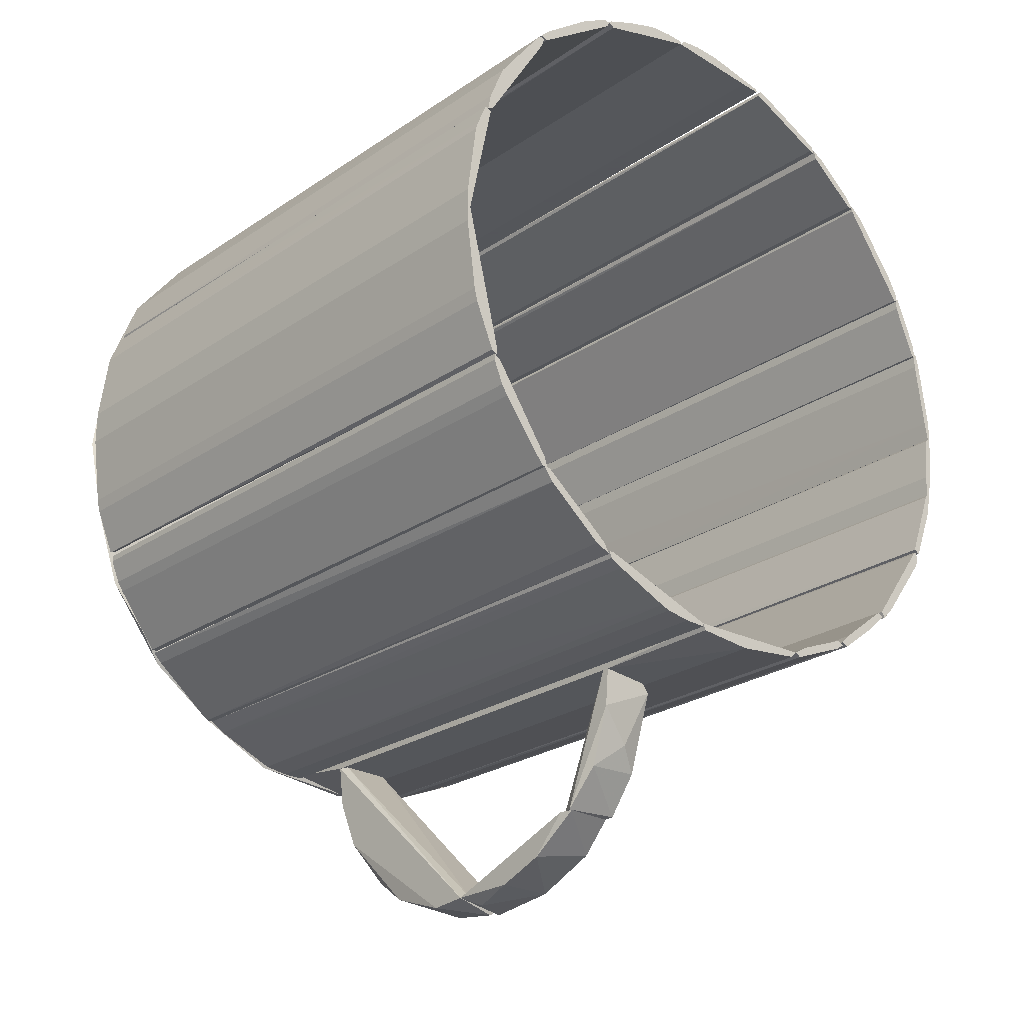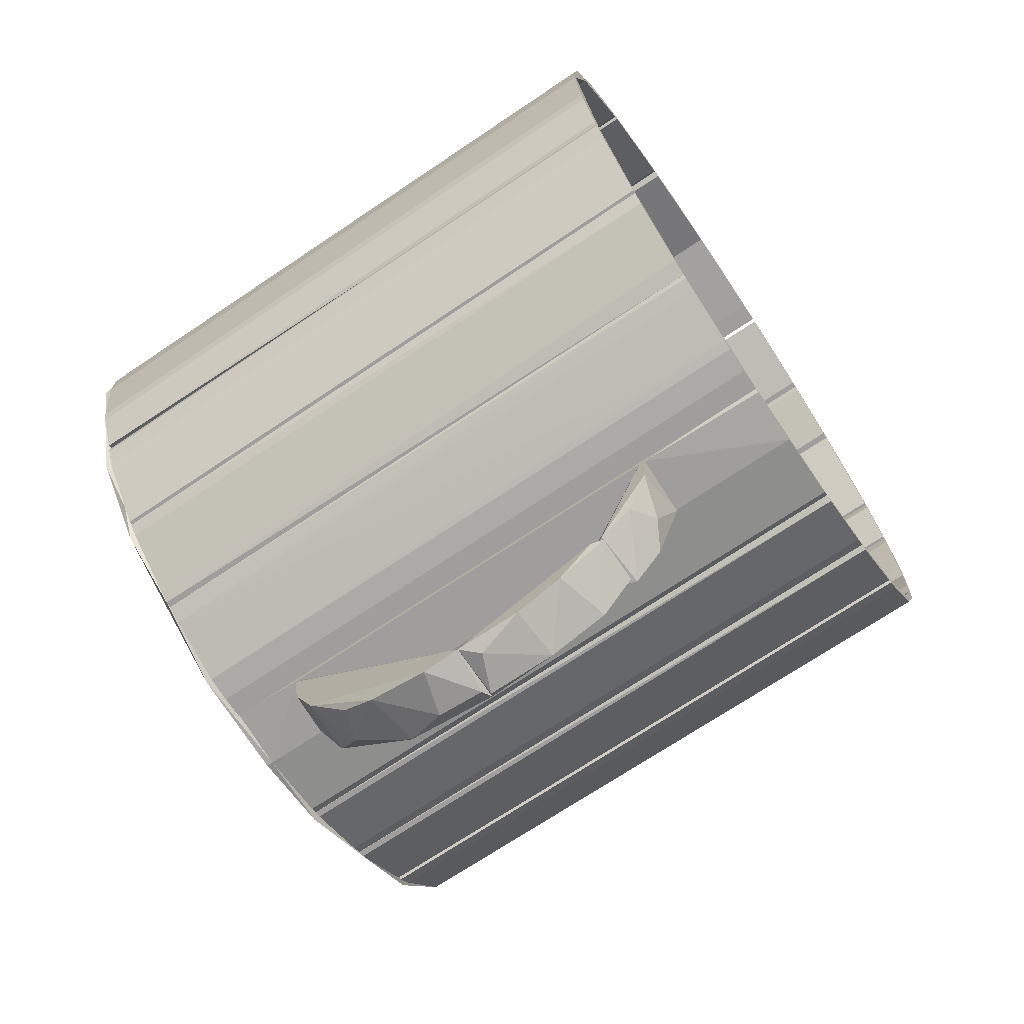
<metadata>
{"format":"obj","ext":"obj","renderer":"f3d","projection":"perspective","resolution":1024,"background":"white","views":[{"elev":-25.1,"azim":137.2,"up":"+Z"},{"elev":-70.9,"azim":123.9,"up":"+Z"}]}
</metadata>
<code>
o convex_0
v 0.02744 -0.07842 -0.3671
v 0.02988 -0.1247 -0.2549
v -0.009138 -0.1247 -0.2549
v 0.02256 0.02642 -0.3988
v -0.01158 -0.04429 -0.389
v -0.01158 0.02642 -0.4012
v -0.01158 -0.1125 -0.3232
v 0.03232 -0.002858 -0.4036
v 0.03232 -0.1272 -0.2891
v 0.03232 0.02642 -0.4012
v -0.01158 -0.1296 -0.272
v 0.03232 -0.1101 -0.3281
v 0.000616 -0.08816 -0.3597
v -0.001821 0.02396 -0.4085
v 0.03232 -0.1321 -0.2549
v 0.02988 -0.05161 -0.3866
v -0.001821 -0.0126 -0.4036
v -0.001821 -0.1296 -0.2866
f 15 11 18
f 3 2 4
f 3 4 6
f 6 5 7
f 9 8 10
f 4 2 10
f 6 4 10
f 3 6 11
f 6 7 11
f 8 9 12
f 7 5 13
f 1 12 13
f 12 7 13
f 10 8 14
f 6 10 14
f 2 3 15
f 9 10 15
f 10 2 15
f 3 11 15
f 12 1 16
f 8 12 16
f 1 13 16
f 13 5 16
f 5 6 17
f 6 14 17
f 14 8 17
f 16 5 17
f 8 16 17
f 11 7 18
f 7 12 18
f 12 9 18
f 9 15 18
o convex_1
v 0.02256 0.04106 -0.4085
v 0.02988 0.1508 -0.3573
v -0.006697 0.1508 -0.3573
v 0.01768 0.02643 -0.3988
v -0.009138 0.08009 -0.4012
v -0.01158 0.02643 -0.4012
v 0.03232 0.1142 -0.3866
v 0.03232 0.02643 -0.4012
v -0.009138 0.1386 -0.3573
v 0.03232 0.141 -0.3573
v -0.01158 0.124 -0.3793
v 0.03232 0.07766 -0.4012
v -0.006697 0.02888 -0.4085
f 19 26 31
f 22 24 26
f 20 21 27
f 24 22 27
f 25 20 28
f 22 26 28
f 26 25 28
f 20 27 28
f 27 22 28
f 21 20 29
f 23 24 29
f 20 25 29
f 25 23 29
f 27 21 29
f 24 27 29
f 19 23 30
f 23 25 30
f 26 19 30
f 25 26 30
f 23 19 31
f 24 23 31
f 26 24 31
o convex_2
v 0.005492 0.1849 -0.3085
v -0.006697 0.141 -0.3573
v 0.02744 0.141 -0.3573
v 0.000616 0.1874 -0.2549
v 0.03232 0.1947 -0.2549
v 0.02988 0.1752 -0.3281
v -0.01158 0.1947 -0.2647
v -0.01158 0.1532 -0.3549
v 0.03232 0.1508 -0.3573
v 0.03232 0.1922 -0.2842
v 0.03232 0.1898 -0.2549
v -0.01158 0.1752 -0.3256
v -0.01158 0.1898 -0.2549
f 38 39 44
f 33 34 35
f 34 33 40
f 33 39 40
f 39 37 40
f 37 32 41
f 32 38 41
f 38 36 41
f 36 40 41
f 40 37 41
f 35 34 42
f 36 35 42
f 34 40 42
f 40 36 42
f 32 37 43
f 38 32 43
f 37 39 43
f 39 38 43
f 33 35 44
f 35 36 44
f 36 38 44
f 39 33 44
o convex_3
v -0.01158 -0.1882 0.284
v -0.014 -0.193 -0.2549
v -0.014 -0.1882 -0.2549
v 0.2689 -0.193 0.001176
v -0.2578 -0.193 0.09628
v -0.2627 -0.1882 -0.05247
v 0.259 -0.1882 -0.06223
v 0.1372 -0.193 0.2474
v 0.2347 -0.1882 0.1498
v -0.1968 -0.193 -0.172
v 0.1859 -0.193 -0.1817
v -0.08232 -0.193 0.2718
v -0.1944 -0.1882 0.2035
v 0.1347 -0.1882 -0.2206
v -0.1359 -0.1882 -0.2207
v 0.2347 -0.193 0.1498
v 0.1445 -0.1882 0.2425
v -0.2627 -0.193 -0.05247
v -0.2627 -0.1882 0.07919
v -0.1896 -0.193 0.2084
v 0.06644 -0.193 0.2766
v 0.06887 -0.193 -0.2475
v 0.2615 -0.1882 0.08405
v -0.2359 -0.1882 -0.1207
v -0.1237 -0.1882 0.2547
v -0.07741 -0.193 -0.2451
v 0.2346 -0.193 -0.1207
v 0.2054 -0.1882 -0.1598
f 71 55 72
f 46 48 49
f 45 47 50
f 47 45 51
f 49 48 52
f 51 45 53
f 46 49 54
f 48 46 55
f 49 52 56
f 45 50 57
f 47 51 58
f 50 47 59
f 52 48 60
f 60 53 61
f 53 45 61
f 52 60 61
f 54 49 62
f 49 57 63
f 57 50 63
f 62 49 63
f 50 62 63
f 49 56 64
f 57 49 64
f 45 56 65
f 56 52 65
f 61 45 65
f 52 61 65
f 46 47 66
f 55 46 66
f 47 58 66
f 58 55 66
f 48 51 67
f 51 53 67
f 60 48 67
f 53 60 67
f 50 59 68
f 59 54 68
f 62 50 68
f 54 62 68
f 56 45 69
f 45 57 69
f 64 56 69
f 57 64 69
f 47 46 70
f 46 54 70
f 59 47 70
f 54 59 70
f 51 48 71
f 48 55 71
f 58 51 72
f 55 58 72
f 51 71 72
o convex_4
v -0.1359 0.2947 0.2474
v -0.1847 -0.1882 0.2084
v -0.1847 -0.1882 0.2109
v -0.1847 0.2947 0.2084
v -0.1384 -0.1882 0.2401
v -0.1457 -0.1882 0.2426
v -0.1798 0.2947 0.2084
v -0.1774 0.2947 0.2182
v -0.1384 0.2947 0.2401
v -0.1798 -0.1882 0.2084
v -0.1457 0.2947 0.2426
v -0.1384 -0.1882 0.2474
v -0.1774 -0.1882 0.2182
v -0.1506 -0.1882 0.2304
v -0.1359 -0.1882 0.2426
f 84 77 87
f 74 75 76
f 75 74 77
f 75 77 78
f 74 76 79
f 76 73 79
f 76 75 80
f 73 76 80
f 79 73 81
f 77 74 82
f 74 79 82
f 73 80 83
f 80 78 83
f 78 77 84
f 73 83 84
f 83 78 84
f 75 78 85
f 80 75 85
f 78 80 85
f 81 77 86
f 79 81 86
f 77 82 86
f 82 79 86
f 81 73 87
f 77 81 87
f 73 84 87
o convex_5
v -0.2554 -0.1882 0.0865
v -0.2384 0.2947 0.1377
v -0.2408 0.2947 0.1377
v -0.2384 -0.1882 0.1377
v -0.2579 -0.1882 0.09625
v -0.2579 0.2947 0.0865
v -0.2384 0.2947 0.128
v -0.2384 -0.1882 0.128
v -0.2579 0.2947 0.09625
v -0.2554 0.2947 0.0865
v -0.2408 -0.1882 0.1377
f 90 92 98
f 89 90 91
f 88 91 92
f 90 89 93
f 88 92 93
f 89 91 94
f 93 89 94
f 94 91 95
f 91 88 95
f 88 94 95
f 92 90 96
f 90 93 96
f 93 92 96
f 88 93 97
f 94 88 97
f 93 94 97
f 91 90 98
f 92 91 98
o convex_6
v -0.06768 0.2947 0.2767
v -0.1359 -0.1882 0.245
v -0.1311 -0.1882 0.245
v -0.1359 0.2947 0.245
v -0.06524 0.2947 0.2718
v -0.06279 -0.1882 0.2767
v -0.1237 -0.1882 0.2548
v -0.1335 0.2947 0.2499
v -0.06524 -0.1882 0.2718
v -0.08231 -0.1882 0.2718
v -0.1311 0.2947 0.245
v -0.08231 0.2947 0.2718
v -0.1237 0.2947 0.2548
v -0.1359 -0.1882 0.2474
f 105 106 112
f 101 100 102
f 102 99 103
f 100 101 104
f 103 99 104
f 100 104 105
f 99 102 106
f 101 103 107
f 104 101 107
f 103 104 107
f 104 99 108
f 105 104 108
f 101 102 109
f 102 103 109
f 103 101 109
f 99 106 110
f 108 99 110
f 105 108 110
f 106 105 111
f 110 106 111
f 105 110 111
f 102 100 112
f 100 105 112
f 106 102 112
o convex_7
v -0.1969 -0.1882 -0.172
v -0.2359 0.2947 -0.1086
v -0.2335 0.2947 -0.111
v -0.1872 0.2947 -0.1817
v -0.1847 -0.1882 -0.1769
v -0.2359 -0.1882 -0.1208
v -0.2359 0.2947 -0.1208
v -0.2335 -0.1882 -0.111
v -0.1847 0.2947 -0.1769
v -0.1969 0.2947 -0.172
v -0.2384 -0.1882 -0.1086
v -0.1872 -0.1882 -0.1817
v -0.2384 0.2947 -0.1135
f 123 114 125
f 114 115 116
f 113 117 118
f 114 116 119
f 115 114 120
f 117 115 120
f 118 117 120
f 116 115 121
f 117 116 121
f 115 117 121
f 113 118 122
f 118 119 122
f 119 116 122
f 120 114 123
f 118 120 123
f 117 113 124
f 116 117 124
f 113 122 124
f 122 116 124
f 119 118 125
f 114 119 125
f 118 123 125
o convex_8
v -0.2335 -0.1882 0.1523
v -0.1847 0.2947 0.2109
v -0.1847 0.2947 0.206
v -0.2384 0.2947 0.1353
v -0.1847 -0.1882 0.206
v -0.2359 -0.1882 0.1353
v -0.2286 0.2947 0.1597
v -0.1945 -0.1882 0.2035
v -0.1945 0.2947 0.2035
v -0.2359 0.2947 0.1353
v -0.2384 0.2947 0.1426
v -0.2384 -0.1882 0.1426
v -0.1872 -0.1882 0.2109
v -0.2286 -0.1882 0.1597
f 133 132 139
f 127 128 129
f 128 127 130
f 128 130 131
f 130 126 131
f 127 129 132
f 126 130 133
f 132 133 134
f 127 132 134
f 129 128 135
f 128 131 135
f 131 129 135
f 126 132 136
f 132 129 136
f 129 131 137
f 131 126 137
f 136 129 137
f 126 136 137
f 130 127 138
f 133 130 138
f 134 133 138
f 127 134 138
f 132 126 139
f 126 133 139
o convex_9
v 0.01036 0.2947 0.284
v -0.06279 -0.1882 0.2743
v -0.04571 -0.1882 0.2743
v 0.01036 -0.1882 0.284
v 0.03232 0.2947 0.2767
v -0.06279 0.2947 0.2767
v 0.03232 -0.1882 0.2767
v -0.01159 -0.1882 0.284
v -0.04571 0.2947 0.2743
v -0.01159 0.2947 0.284
v 0.02744 -0.1882 0.2816
v -0.06279 -0.1882 0.2767
v 0.02744 0.2947 0.2816
v -0.06279 0.2947 0.2743
v -0.04815 -0.1882 0.2791
f 151 147 154
f 141 142 143
f 140 144 145
f 143 142 146
f 142 144 146
f 141 143 147
f 143 140 147
f 142 141 148
f 144 142 148
f 145 144 148
f 140 145 149
f 147 140 149
f 140 143 150
f 143 146 150
f 146 144 150
f 145 141 151
f 141 147 151
f 144 140 152
f 140 150 152
f 150 144 152
f 141 145 153
f 148 141 153
f 145 148 153
f 149 145 154
f 147 149 154
f 145 151 154
o convex_10
v 0.1274 0.2947 -0.2232
v 0.03232 -0.1882 -0.25
v 0.0494 -0.1882 -0.25
v 0.125 -0.1882 -0.2183
v 0.03232 0.2947 -0.2476
v 0.0689 0.2947 -0.2476
v 0.1177 -0.1882 -0.2281
v 0.125 0.2947 -0.2183
v 0.0689 -0.1882 -0.2476
v 0.03232 -0.1882 -0.2476
v 0.03232 0.2947 -0.25
v 0.1299 -0.1882 -0.2208
v 0.07621 0.2947 -0.2451
v 0.0494 0.2947 -0.25
v 0.1299 0.2947 -0.2183
v 0.1177 0.2947 -0.2281
f 161 167 170
f 156 157 158
f 159 155 160
f 158 157 161
f 155 159 162
f 159 158 162
f 157 160 163
f 161 157 163
f 156 158 164
f 158 159 164
f 159 156 164
f 157 156 165
f 156 159 165
f 159 160 165
f 158 161 166
f 161 155 166
f 160 155 167
f 163 160 167
f 161 163 167
f 160 157 168
f 157 165 168
f 165 160 168
f 155 162 169
f 162 158 169
f 158 166 169
f 166 155 169
f 155 161 170
f 167 155 170
o convex_11
v 0.1933 0.2947 -0.172
v 0.1299 -0.1882 -0.2208
v 0.1347 -0.1882 -0.2208
v 0.1299 0.2947 -0.2208
v 0.1884 -0.1882 -0.172
v 0.1859 0.2947 -0.1818
v 0.1859 -0.1882 -0.1818
v 0.1347 0.2947 -0.2134
v 0.1421 0.2947 -0.2159
v 0.1884 0.2947 -0.172
v 0.1347 -0.1882 -0.2134
v 0.1933 -0.1882 -0.1744
v 0.1421 -0.1882 -0.2159
v 0.1469 0.2947 -0.2037
f 178 181 184
f 173 172 174
f 172 173 175
f 174 171 176
f 175 173 177
f 174 172 178
f 171 174 178
f 173 174 179
f 174 176 179
f 176 177 179
f 175 171 180
f 171 178 180
f 172 175 181
f 178 172 181
f 171 175 182
f 176 171 182
f 175 177 182
f 177 176 182
f 177 173 183
f 173 179 183
f 179 177 183
f 175 180 184
f 180 178 184
f 181 175 184
o convex_12
v 0.1908 -0.1882 -0.172
v 0.242 0.2947 -0.09883
v 0.242 0.2947 -0.1037
v 0.242 -0.1882 -0.09883
v 0.2298 -0.1882 -0.1281
v 0.1957 0.2947 -0.172
v 0.1933 0.2947 -0.1647
v 0.2372 -0.1882 -0.1013
v 0.2298 0.2947 -0.1281
v 0.1957 -0.1882 -0.172
v 0.2372 0.2947 -0.1013
v 0.1933 -0.1882 -0.1647
v 0.2347 -0.1882 -0.1208
v 0.242 -0.1882 -0.1037
v 0.1908 0.2947 -0.172
v 0.2347 0.2947 -0.1208
f 197 193 200
f 187 186 188
f 188 185 189
f 186 187 190
f 186 190 191
f 188 186 192
f 185 188 192
f 190 187 193
f 189 190 193
f 189 185 194
f 190 189 194
f 185 190 194
f 186 191 195
f 192 186 195
f 191 192 195
f 191 185 196
f 185 192 196
f 192 191 196
f 188 189 197
f 189 193 197
f 187 188 198
f 197 187 198
f 188 197 198
f 190 185 199
f 185 191 199
f 191 190 199
f 193 187 200
f 187 197 200
o convex_13
v 0.2445 -0.1882 -0.09638
v 0.2689 0.2947 0.01334
v 0.2689 0.2947 0.001143
v 0.2396 0.2947 -0.09883
v 0.2664 -0.1882 0.01334
v 0.2615 -0.1882 -0.0525
v 0.2591 0.2947 -0.06225
v 0.2396 -0.1882 -0.09395
v 0.2664 0.2947 0.01334
v 0.2689 -0.1882 0.001143
v 0.2396 0.2947 -0.09395
v 0.2445 0.2947 -0.09638
v 0.2591 -0.1882 -0.06225
v 0.2615 0.2947 -0.0525
v 0.2689 -0.1882 0.01334
f 205 210 215
f 202 203 204
f 205 201 206
f 204 203 207
f 204 201 208
f 201 205 208
f 208 205 209
f 202 204 209
f 205 202 209
f 203 202 210
f 206 203 210
f 205 206 210
f 204 208 211
f 208 209 211
f 209 204 211
f 201 204 212
f 204 207 212
f 207 201 212
f 206 201 213
f 201 207 213
f 207 206 213
f 203 206 214
f 207 203 214
f 206 207 214
f 202 205 215
f 210 202 215
o convex_14
v 0.2689 -0.1882 0.01334
v 0.2518 0.2947 0.1084
v 0.2591 0.2947 0.09137
v 0.2664 0.2946 0.01334
v 0.2469 -0.1882 0.106
v 0.2615 -0.1882 0.08406
v 0.2689 0.2946 0.02798
v 0.2469 0.2947 0.106
v 0.2664 -0.1882 0.01334
v 0.2518 -0.1882 0.1084
v 0.2689 -0.1882 0.02799
v 0.2615 0.2947 0.08406
v 0.2689 0.2946 0.01334
f 219 227 228
f 220 216 221
f 217 218 223
f 219 220 223
f 220 217 223
f 219 216 224
f 216 220 224
f 220 219 224
f 218 217 225
f 217 220 225
f 220 221 225
f 221 218 225
f 221 216 226
f 216 222 226
f 226 222 227
f 218 221 227
f 223 218 227
f 219 223 227
f 221 226 227
f 216 219 228
f 222 216 228
f 227 222 228
o convex_15
v 0.2469 -0.1882 0.1085
v 0.1957 0.2947 0.2011
v 0.2128 0.2947 0.1792
v 0.2445 0.2947 0.1109
v 0.1908 -0.1882 0.1987
v 0.2347 -0.1882 0.1499
v 0.2469 0.2947 0.1206
v 0.1933 0.2947 0.1938
v 0.1957 -0.1882 0.2011
v 0.2347 0.2947 0.1499
v 0.2493 -0.1882 0.1133
v 0.2445 -0.1882 0.1109
v 0.2493 0.2947 0.1085
v 0.1908 0.2947 0.2011
v 0.1933 -0.1882 0.1938
f 236 240 243
f 230 231 232
f 233 229 234
f 232 231 235
f 230 232 236
f 231 230 237
f 233 234 237
f 234 231 237
f 231 234 238
f 234 235 238
f 235 231 238
f 234 229 239
f 235 234 239
f 232 229 240
f 229 233 240
f 236 232 240
f 229 232 241
f 232 235 241
f 239 229 241
f 235 239 241
f 230 236 242
f 236 233 242
f 237 230 242
f 233 237 242
f 233 236 243
f 240 233 243
o convex_16
v 0.09327 0.2947 0.267
v 0.03232 -0.1882 0.2767
v 0.1128 -0.1882 0.2523
v 0.06647 -0.1882 0.2767
v 0.03232 0.2947 0.2767
v 0.1128 0.2947 0.2523
v 0.1152 -0.1882 0.2572
v 0.04695 0.2947 0.2791
v 0.1177 0.2947 0.2548
v 0.06647 0.2947 0.2767
v 0.03232 -0.1882 0.2791
v 0.08108 -0.1882 0.2718
v 0.04695 -0.1882 0.2791
v 0.03232 0.2947 0.2791
v 0.1177 -0.1882 0.2523
v 0.1152 0.2947 0.2572
f 250 252 259
f 245 246 247
f 246 245 248
f 248 244 249
f 246 248 249
f 247 246 250
f 244 248 251
f 249 244 252
f 251 247 253
f 244 251 253
f 245 247 254
f 248 245 254
f 247 250 255
f 250 244 255
f 244 253 255
f 253 247 255
f 247 251 256
f 254 247 256
f 251 254 256
f 251 248 257
f 248 254 257
f 254 251 257
f 246 249 258
f 250 246 258
f 249 252 258
f 252 250 258
f 244 250 259
f 252 244 259
o convex_17
v 0.1859 0.2947 0.2109
v 0.1177 -0.1882 0.2523
v 0.1201 -0.1882 0.2499
v 0.1884 -0.1882 0.2084
v 0.1884 0.2947 0.2011
v 0.1226 0.2947 0.2548
v 0.1372 -0.1882 0.2474
v 0.1884 -0.1882 0.2011
v 0.1201 0.2947 0.2499
v 0.1445 0.2947 0.2426
v 0.1933 0.2947 0.2036
v 0.1226 -0.1882 0.2548
v 0.1542 -0.1882 0.2352
v 0.1933 -0.1882 0.2011
v 0.1177 0.2947 0.2548
f 271 265 274
f 261 262 263
f 260 264 265
f 261 263 266
f 263 262 267
f 262 264 267
f 262 261 268
f 264 262 268
f 265 264 268
f 260 265 269
f 265 266 269
f 260 263 270
f 264 260 270
f 266 265 271
f 261 266 271
f 263 260 272
f 266 263 272
f 260 269 272
f 269 266 272
f 263 267 273
f 267 264 273
f 270 263 273
f 264 270 273
f 268 261 274
f 265 268 274
f 261 271 274
o convex_18
v -0.2408 -0.1882 -0.1086
v -0.2603 0.2947 -0.04762
v -0.2628 0.2947 -0.04762
v -0.2603 -0.1882 -0.04762
v -0.2359 0.2947 -0.1061
v -0.2384 -0.1882 -0.09883
v -0.2408 0.2947 -0.1086
v -0.2579 -0.1882 -0.06714
v -0.2579 0.2947 -0.05006
v -0.2579 0.2947 -0.06714
v -0.2628 -0.1882 -0.0525
v -0.2579 -0.1882 -0.05006
v -0.2359 -0.1882 -0.1086
f 281 279 287
f 276 277 278
f 277 276 279
f 278 275 280
f 277 279 281
f 275 278 282
f 281 275 282
f 276 278 283
f 279 276 283
f 280 279 283
f 277 281 284
f 281 282 284
f 284 282 285
f 278 277 285
f 282 278 285
f 277 284 285
f 278 280 286
f 283 278 286
f 280 283 286
f 279 280 287
f 280 275 287
f 275 281 287
o convex_19
v -0.2603 -0.1882 -0.04762
v -0.2676 0.2947 0.008465
v -0.2701 0.2947 0.008465
v -0.2628 0.2947 -0.04762
v -0.2701 -0.1882 0.003584
v -0.2652 -0.1882 0.006022
v -0.2603 0.2947 -0.03055
v -0.2628 -0.1882 -0.04762
v -0.2603 -0.1882 -0.03055
v -0.2652 0.2947 0.006022
v -0.2652 0.2947 -0.03299
v -0.2603 0.2947 -0.04762
v -0.2701 -0.1882 0.008465
f 293 289 300
f 290 289 291
f 292 288 293
f 291 289 294
f 291 288 295
f 288 292 295
f 293 288 296
f 288 294 296
f 294 293 296
f 289 293 297
f 293 294 297
f 294 289 297
f 290 291 298
f 292 290 298
f 291 295 298
f 295 292 298
f 288 291 299
f 294 288 299
f 291 294 299
f 289 290 300
f 290 292 300
f 292 293 300
o convex_20
v -0.1311 0.2947 -0.2183
v -0.1847 -0.1882 -0.1817
v -0.1847 -0.1882 -0.1793
v -0.1311 -0.1882 -0.2208
v -0.1652 0.2947 -0.1988
v -0.1798 0.2947 -0.1793
v -0.1384 -0.1882 -0.211
v -0.136 -0.1882 -0.2208
v -0.136 0.2947 -0.2208
v -0.1798 -0.1882 -0.1793
v -0.1847 0.2947 -0.1817
v -0.1774 -0.1882 -0.1891
v -0.1384 0.2947 -0.211
f 306 307 313
f 303 302 304
f 301 305 306
f 303 304 307
f 304 301 307
f 304 302 308
f 308 305 309
f 301 304 309
f 305 301 309
f 304 308 309
f 306 303 310
f 307 306 310
f 303 307 310
f 302 303 311
f 306 305 311
f 303 306 311
f 308 302 312
f 305 308 312
f 302 311 312
f 311 305 312
f 301 306 313
f 307 301 313
o convex_21
v -0.07254 0.2947 -0.2427
v -0.1311 -0.1882 -0.2208
v -0.1311 -0.1882 -0.2183
v -0.1311 0.2947 -0.2208
v -0.07742 -0.1882 -0.2451
v -0.08474 -0.1882 -0.2354
v -0.1262 0.2947 -0.2183
v -0.07742 0.2947 -0.2451
v -0.1238 0.2947 -0.2256
v -0.08474 0.2947 -0.2354
v -0.1262 -0.1882 -0.2183
v -0.1238 -0.1882 -0.2256
v -0.07498 -0.1882 -0.2403
v -0.07254 -0.1882 -0.2451
f 326 318 327
f 315 316 317
f 316 315 318
f 316 318 319
f 317 316 320
f 314 317 320
f 317 314 321
f 321 318 322
f 315 317 322
f 317 321 322
f 314 320 323
f 320 319 323
f 316 319 324
f 320 316 324
f 319 320 324
f 318 315 325
f 322 318 325
f 315 322 325
f 319 318 326
f 314 323 326
f 323 319 326
f 321 314 327
f 318 321 327
f 314 326 327
o convex_22
v 0.02987 0.2947 -0.2525
v -0.07254 -0.1882 -0.2451
v -0.06766 -0.1882 -0.2476
v 0.03232 -0.1321 -0.2403
v -0.07254 0.2947 -0.2427
v -0.01402 -0.1882 -0.2549
v -0.01402 0.2947 -0.2549
v 0.03232 0.197 -0.2403
v 0.03232 -0.1321 -0.2549
v -0.01158 -0.1321 -0.2403
v -0.06766 0.2947 -0.2476
v 0.03232 -0.1882 -0.2476
v -0.07254 -0.1882 -0.2427
v 0.03232 0.2947 -0.2476
v 0.03232 0.1946 -0.2549
v -0.01158 0.197 -0.2403
f 337 335 343
f 329 330 333
f 332 328 334
f 333 330 334
f 333 334 336
f 335 331 336
f 331 335 337
f 330 329 338
f 329 332 338
f 332 334 338
f 334 330 338
f 329 333 339
f 336 331 339
f 333 336 339
f 332 329 340
f 331 337 340
f 337 332 340
f 329 339 340
f 339 331 340
f 328 332 341
f 332 335 341
f 335 336 341
f 341 336 342
f 334 328 342
f 336 334 342
f 328 341 342
f 335 332 343
f 332 337 343
o convex_23
v -0.2701 -0.1882 0.008473
v -0.2579 0.2947 0.08894
v -0.2603 0.2947 0.08894
v -0.2579 -0.1882 0.08894
v -0.2676 0.2947 0.008473
v -0.2701 0.2947 0.02554
v -0.2628 -0.1882 0.07917
v -0.2628 -0.1882 0.04017
v -0.2579 0.2947 0.07674
v -0.2701 -0.1882 0.02554
v -0.2676 -0.1882 0.008473
v -0.2579 -0.1882 0.07674
v -0.2628 0.2947 0.07917
v -0.2701 0.2947 0.008473
v -0.2652 0.2947 0.0231
f 351 354 358
f 345 346 347
f 346 345 348
f 346 348 349
f 347 346 350
f 344 347 350
f 347 344 351
f 345 347 352
f 348 345 352
f 349 344 353
f 344 350 353
f 350 349 353
f 344 348 354
f 351 344 354
f 347 351 355
f 351 352 355
f 352 347 355
f 346 349 356
f 350 346 356
f 349 350 356
f 348 344 357
f 344 349 357
f 349 348 357
f 348 352 358
f 352 351 358
f 354 348 358

</code>
